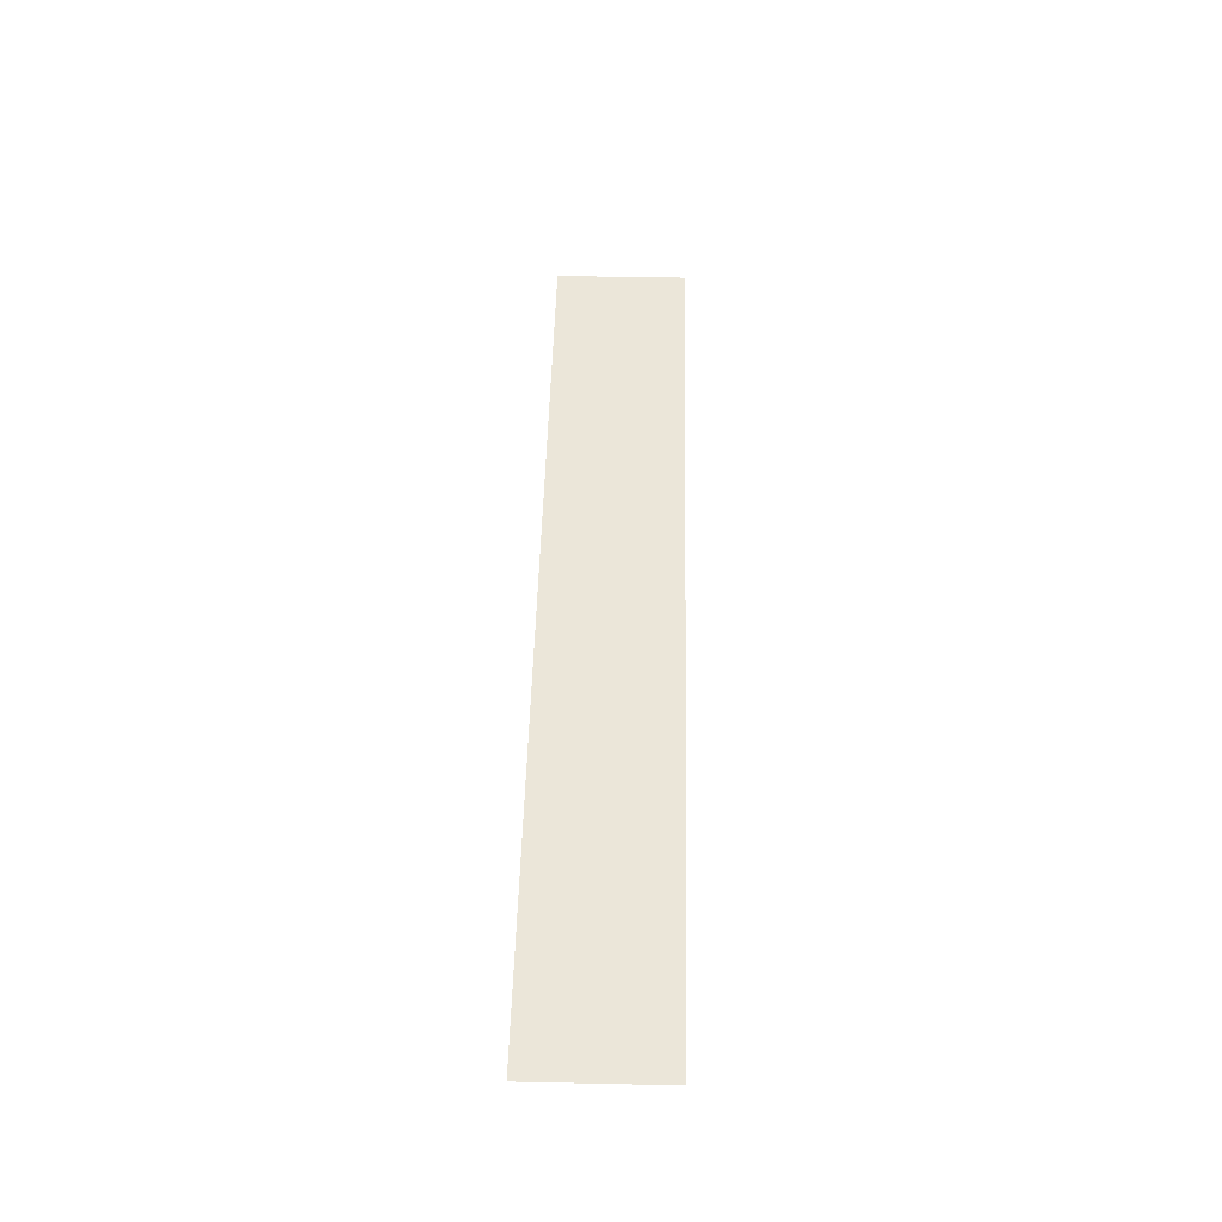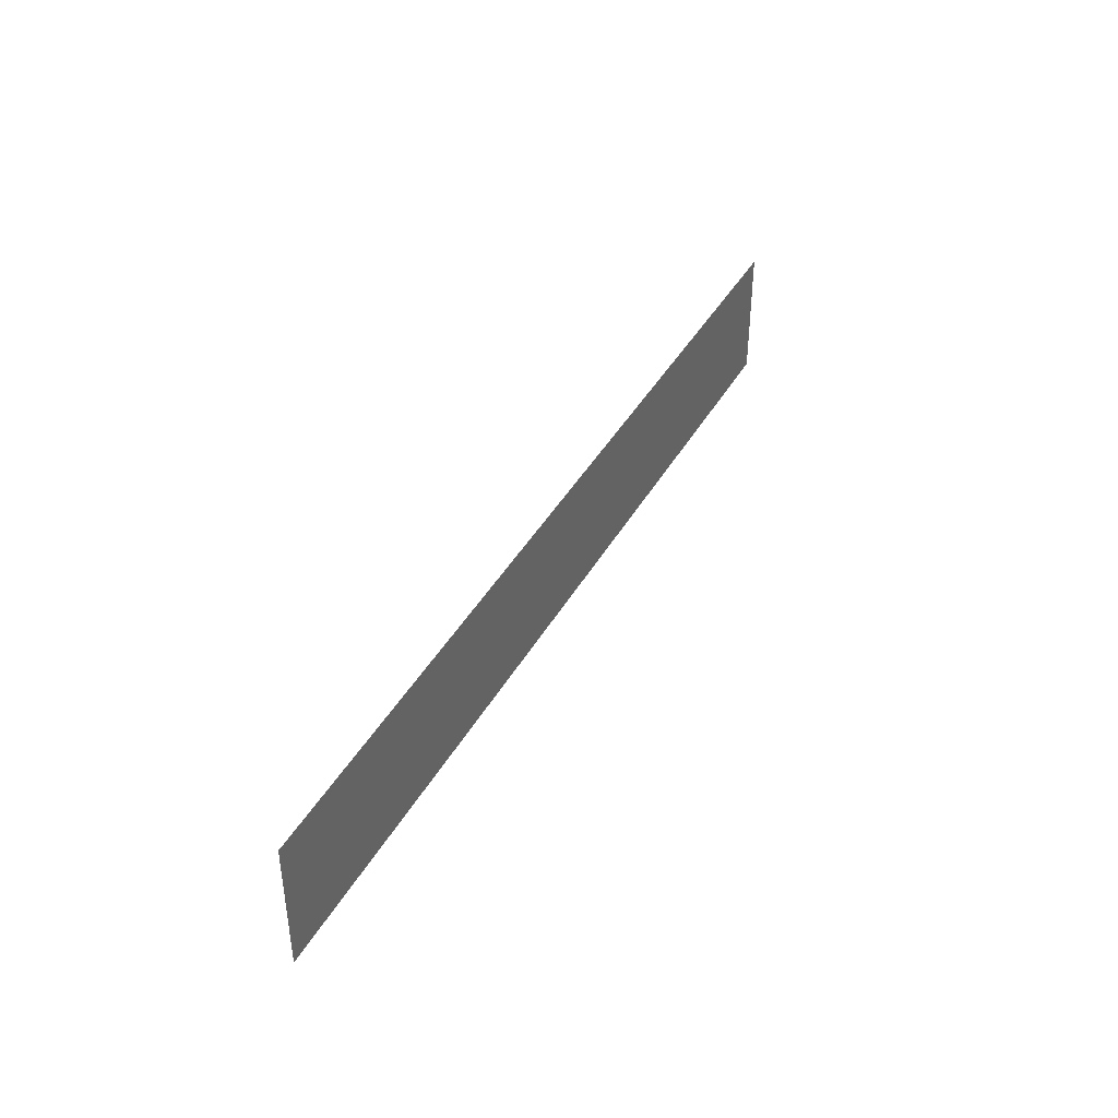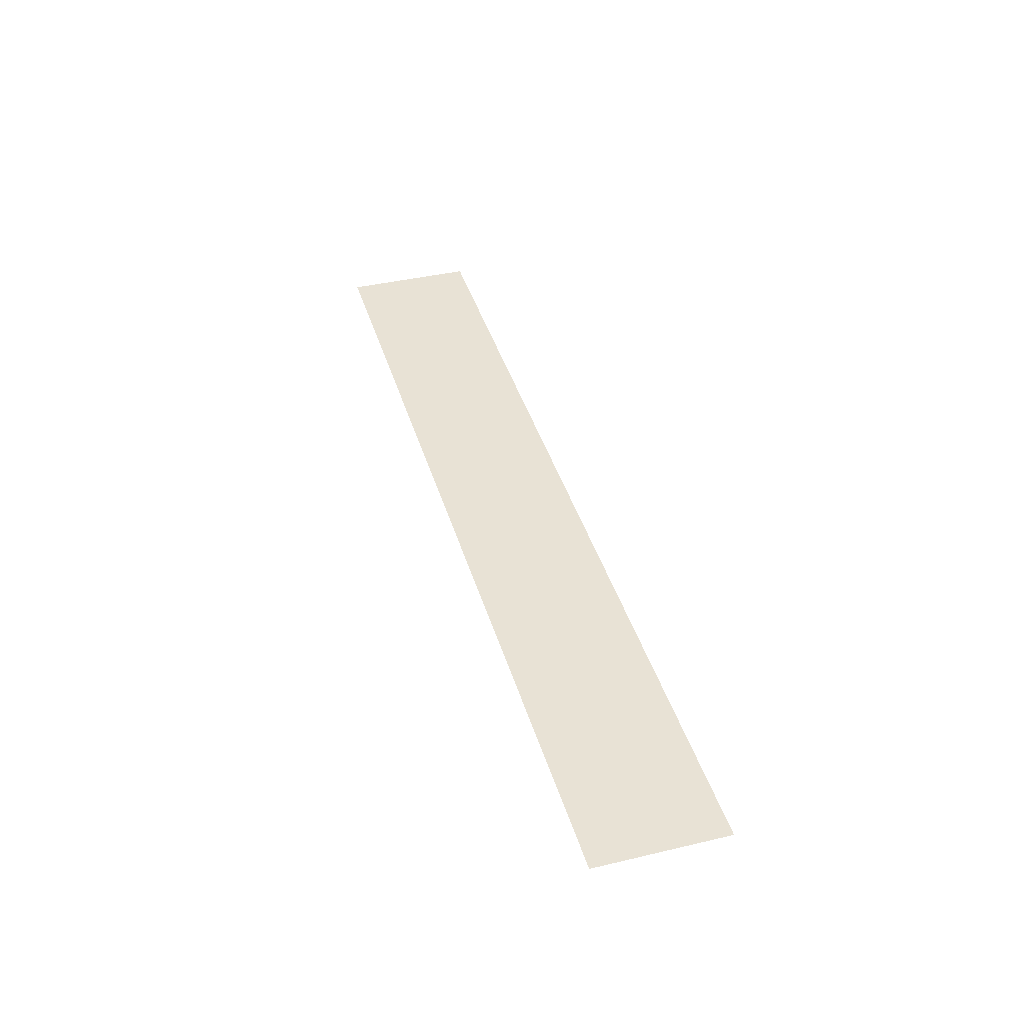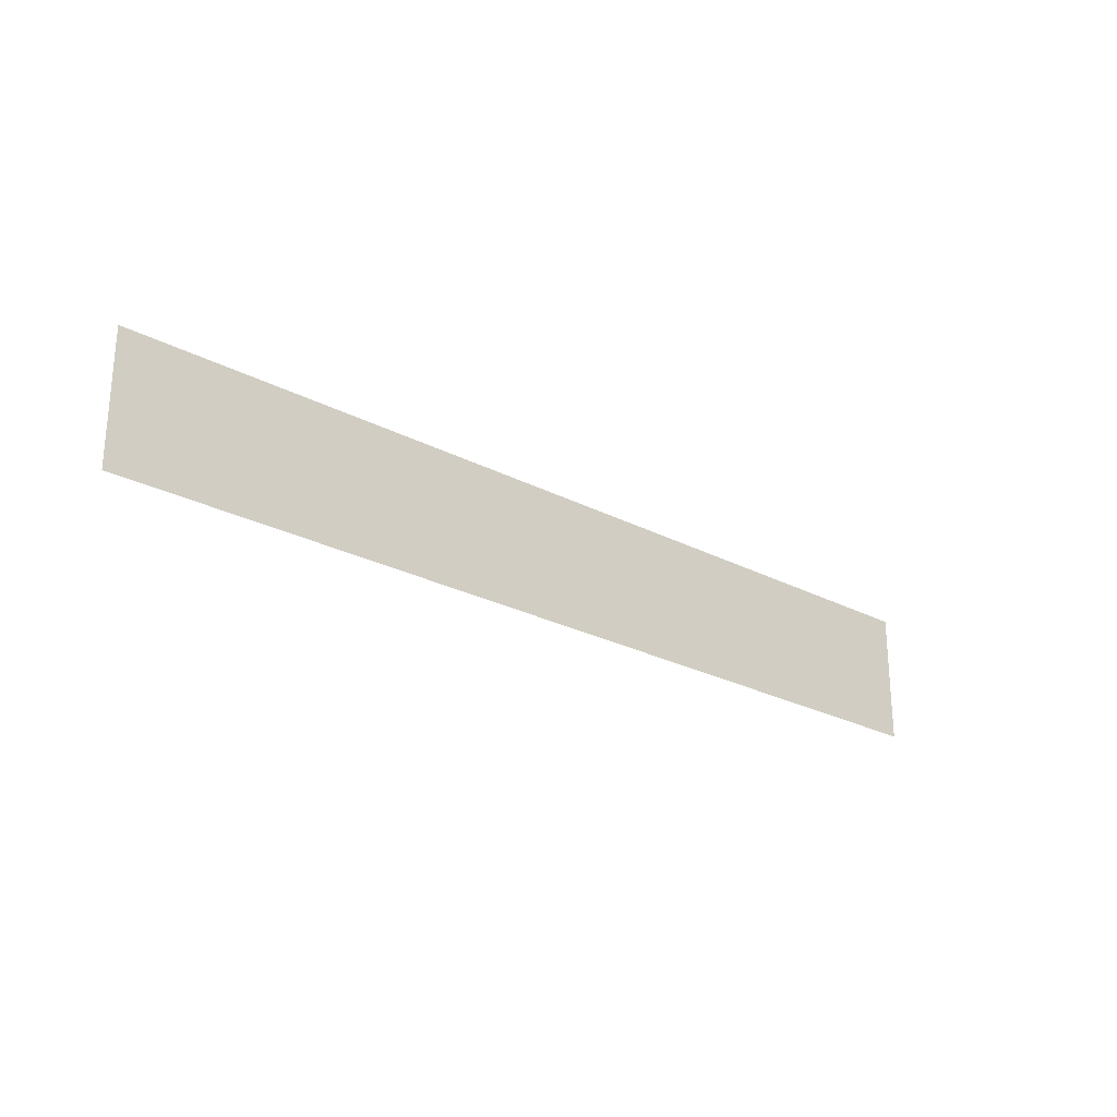
<metadata>
{"format":"obj","ext":"obj","renderer":"f3d","projection":"perspective","resolution":1024,"background":"white","views":[{"elev":48.1,"azim":91.3,"up":"+Y"},{"elev":40.1,"azim":-63.3,"up":"+Z"},{"elev":40.7,"azim":73.9,"up":"+Y"},{"elev":-25.2,"azim":-40.4,"up":"+Z"}]}
</metadata>
<code>
v 0.58 0 0.1
v 0.615 0 0.1
v 0.6047 0 0.1247
v 0.58 0 0.1
v 0.6047 0 0.1247
v 0.58 0 0.135
v 0.58 0 -0.005
v 0.615 0 -0.005
v 0.6047 0 0.01975
v 0.58 0 -0.005
v 0.6047 0 0.01975
v 0.58 0 0.03
v 0.58 0 -0.1
v 0.58 0 -0.135
v 0.6047 0 -0.1247
v 0.58 0 -0.1
v 0.6047 0 -0.1247
v 0.615 0 -0.1
v 0.395 0 -0.1
v 0.36 0 -0.1
v 0.3703 0 -0.1247
v 0.395 0 -0.1
v 0.3703 0 -0.1247
v 0.395 0 -0.135
v 0.395 0 0.01
v 0.36 0 0.01
v 0.3703 0 -0.01475
v 0.395 0 0.01
v 0.3703 0 -0.01475
v 0.395 0 -0.025
v 0.395 0 0.1
v 0.395 0 0.135
v 0.3703 0 0.1247
v 0.395 0 0.1
v 0.3703 0 0.1247
v 0.36 0 0.1
v 0.275 0 0.1
v 0.31 0 0.1
v 0.2997 0 0.1247
v 0.275 0 0.1
v 0.2997 0 0.1247
v 0.275 0 0.135
v 0.275 0 -0.005
v 0.275 0 -0.04
v 0.2997 0 -0.02975
v 0.275 0 -0.005
v 0.2997 0 -0.02975
v 0.31 0 -0.005
v -0.955 0 0.135
v -0.955 0 -0.135
v -0.895 0 -0.135
v -0.895 0 0.02
v -0.88 0 0.135
v -0.955 0 0.135
v -0.895 0 0.02
v -0.88 0 0.135
v -0.895 0 0.02
v -0.825 0 -0.135
v -0.79 0 -0.065
v -0.79 0 -0.065
v -0.825 0 -0.135
v -0.76 0 -0.135
v -0.695 0 0.02
v -0.705 0 0.135
v -0.79 0 -0.065
v -0.695 0 0.02
v -0.635 0 0.135
v -0.635 0 0.135
v -0.695 0 0.02
v -0.695 0 -0.135
v -0.635 0 -0.135
v -0.49 0 0.135
v -0.61 0 -0.135
v -0.495 0 -0.03
v -0.45 0 0.08
v -0.515 0 -0.08
v -0.495 0 -0.03
v -0.61 0 -0.135
v -0.54 0 -0.135
v -0.4 0 -0.03
v -0.495 0 -0.03
v -0.515 0 -0.08
v -0.38 0 -0.08
v -0.285 0 -0.135
v -0.405 0 0.135
v -0.4 0 -0.03
v -0.38 0 -0.08
v -0.38 0 -0.08
v -0.355 0 -0.135
v -0.285 0 -0.135
v -0.405 0 0.135
v -0.45 0 0.08
v -0.4 0 -0.03
v -0.405 0 0.135
v -0.49 0 0.135
v -0.45 0 0.08
v 0 0 0.135
v -0.255 0 0.135
v -0.195 0 0.085
v 0 0 0.085
v -0.195 0 0.025
v -0.195 0 0.085
v -0.255 0 0.135
v -0.255 0 -0.135
v -0.195 0 0.025
v -0.255 0 -0.135
v -0.195 0 -0.025
v -0.03 0 0.025
v -0.195 0 0.025
v -0.195 0 -0.025
v -0.03 0 -0.025
v -0.195 0 -0.025
v -0.255 0 -0.135
v -0.195 0 -0.08
v -0.195 0 -0.08
v -0.255 0 -0.135
v 0 0 -0.135
v 0 0 -0.08
v 0.275 0 0.135
v 0.05 0 0.135
v 0.115 0 0.085
v 0.25 0 0.085
v 0.275 0 0.1
v 0.275 0 0.135
v 0.25 0 0.085
v 0.25 0 0.01
v 0.115 0 0.01
v 0.115 0 0.085
v 0.05 0 0.135
v 0.05 0 -0.135
v 0.115 0 -0.04
v 0.05 0 -0.135
v 0.115 0 -0.135
v 0.115 0 0.01
v 0.05 0 -0.135
v 0.115 0 -0.04
v 0.115 0 0.01
v 0.115 0 -0.04
v 0.19 0 -0.04
v 0.25 0 0.01
v 0.26 0 -0.04
v 0.25 0 0.01
v 0.19 0 -0.04
v 0.245 0 -0.135
v 0.26 0 -0.04
v 0.245 0 -0.135
v 0.31 0 -0.135
v 0.26 0 -0.04
v 0.275 0 -0.04
v 0.275 0 -0.005
v 0.25 0 0.01
v 0.25 0 0.01
v 0.275 0 -0.005
v 0.31 0 -0.005
v 0.31 0 0.1
v 0.31 0 0.1
v 0.275 0 0.1
v 0.25 0 0.01
v 0.58 0 0.135
v 0.395 0 0.135
v 0.395 0 0.1
v 0.58 0 0.1
v 0.58 0 0.1
v 0.395 0 0.1
v 0.425 0 0.085
v 0.555 0 0.085
v 0.58 0 0.1
v 0.555 0 0.085
v 0.555 0 0.06
v 0.615 0 0.1
v 0.615 0 0.1
v 0.555 0 0.06
v 0.615 0 0.06
v 0.425 0 0.085
v 0.395 0 0.1
v 0.36 0 0.1
v 0.395 0 0.01
v 0.425 0 0.03
v 0.425 0 0.085
v 0.395 0 0.01
v 0.395 0 -0.025
v 0.36 0 0.1
v 0.36 0 0.01
v 0.395 0 0.01
v 0.425 0 0.03
v 0.395 0 -0.025
v 0.555 0 -0.025
v 0.58 0 -0.005
v 0.58 0 0.03
v 0.425 0 0.03
v 0.58 0 -0.005
v 0.615 0 -0.005
v 0.58 0 -0.005
v 0.555 0 -0.025
v 0.555 0 -0.08
v 0.615 0 -0.1
v 0.615 0 -0.005
v 0.555 0 -0.08
v 0.58 0 -0.1
v 0.58 0 -0.135
v 0.58 0 -0.1
v 0.555 0 -0.08
v 0.395 0 -0.135
v 0.395 0 -0.1
v 0.395 0 -0.135
v 0.555 0 -0.08
v 0.425 0 -0.08
v 0.36 0 -0.1
v 0.395 0 -0.1
v 0.425 0 -0.08
v 0.36 0 -0.06
v 0.425 0 -0.06
v 0.36 0 -0.06
v 0.425 0 -0.08
v 0.74 0 -0.01
v 0.675 0 0.135
v 0.675 0 -0.135
v 0.74 0 -0.135
v 0.675 0 0.135
v 0.74 0 -0.01
v 0.74 0 0.03
v 0.74 0 0.135
v 0.675 0 0.135
v 0.74 0 0.03
v 0.805 0 0.01
v 0.74 0 0.03
v 0.74 0 -0.01
v 0.95 0 -0.135
v 0.74 0 -0.01
v 0.865 0 -0.135
v 0.95 0 -0.135
v 0.74 0 0.03
v 0.805 0 0.01
v 0.95 0 0.135
v 0.86 0 0.135
v 0.615 0 0.135
v 0.6047 0 0.1247
v 0.615 0 0.1
v 0.615 0 0.135
v 0.58 0 0.135
v 0.6047 0 0.1247
v 0.615 0 0.03
v 0.6047 0 0.01975
v 0.615 0 -0.005
v 0.615 0 0.03
v 0.58 0 0.03
v 0.6047 0 0.01975
v 0.615 0 -0.135
v 0.6047 0 -0.1247
v 0.58 0 -0.135
v 0.615 0 -0.135
v 0.615 0 -0.1
v 0.6047 0 -0.1247
v 0.36 0 -0.135
v 0.3703 0 -0.1247
v 0.36 0 -0.1
v 0.36 0 -0.135
v 0.395 0 -0.135
v 0.3703 0 -0.1247
v 0.36 0 -0.025
v 0.3703 0 -0.01475
v 0.36 0 0.01
v 0.36 0 -0.025
v 0.395 0 -0.025
v 0.3703 0 -0.01475
v 0.36 0 0.135
v 0.3703 0 0.1247
v 0.395 0 0.135
v 0.36 0 0.135
v 0.36 0 0.1
v 0.3703 0 0.1247
v 0.31 0 0.135
v 0.2997 0 0.1247
v 0.31 0 0.1
v 0.31 0 0.135
v 0.275 0 0.135
v 0.2997 0 0.1247
v 0.31 0 -0.04
v 0.2997 0 -0.02975
v 0.275 0 -0.04
v 0.31 0 -0.04
v 0.31 0 -0.005
v 0.2997 0 -0.02975
v -0.705 0 0.135
v -0.88 0 0.135
v -0.79 0 -0.065
v -0.895 0 0.02
v -0.895 0 -0.135
v -0.825 0 -0.135
v -0.695 0 0.02
v -0.76 0 -0.135
v -0.695 0 -0.135
v -0.61 0 -0.135
v -0.49 0 0.135
v -0.635 0 0.135
v -0.635 0 -0.135
v -0.45 0 0.08
v -0.495 0 -0.03
v -0.4 0 -0.03
v -0.38 0 -0.08
v -0.515 0 -0.08
v -0.54 0 -0.135
v -0.355 0 -0.135
v -0.285 0 -0.135
v -0.255 0 -0.135
v -0.255 0 0.135
v -0.405 0 0.135
v -0.195 0 0.085
v -0.195 0 0.025
v -0.03 0 0.025
v 0 0 0.085
v -0.03 0 -0.025
v -0.195 0 -0.025
v -0.195 0 -0.08
v 0 0 -0.08
v -0.03 0 0.025
v -0.03 0 -0.025
v 0 0 -0.08
v 0 0 0.085
v 0.05 0 0.135
v 0 0 0.135
v 0 0 0.085
v 0.05 0 0.135
v 0 0 0.085
v 0 0 -0.08
v 0.05 0 -0.135
v 0 0 -0.08
v 0 0 -0.135
v 0.05 0 -0.135
v 0.115 0 0.01
v 0.25 0 0.01
v 0.25 0 0.085
v 0.115 0 0.085
v 0.19 0 -0.04
v 0.115 0 -0.04
v 0.115 0 -0.135
v 0.245 0 -0.135
v 0.31 0 -0.135
v 0.36 0 -0.135
v 0.36 0 -0.1
v 0.26 0 -0.04
v 0.275 0 -0.04
v 0.26 0 -0.04
v 0.36 0 -0.1
v 0.31 0 -0.04
v 0.275 0 -0.04
v 0.36 0 -0.1
v 0.36 0 -0.06
v 0.31 0 -0.04
v 0.36 0 -0.06
v 0.36 0 -0.025
v 0.31 0 -0.005
v 0.31 0 -0.005
v 0.36 0 -0.025
v 0.36 0 0.01
v 0.31 0 0.1
v 0.36 0 0.1
v 0.31 0 0.1
v 0.36 0 0.01
v 0.31 0 0.1
v 0.36 0 0.1
v 0.36 0 0.135
v 0.31 0 0.135
v 0.395 0 -0.025
v 0.36 0 -0.025
v 0.36 0 -0.06
v 0.425 0 -0.06
v 0.555 0 -0.025
v 0.395 0 -0.025
v 0.425 0 -0.06
v 0.555 0 -0.08
v 0.425 0 -0.06
v 0.425 0 -0.08
v 0.555 0 -0.08
v 0.555 0 0.085
v 0.425 0 0.085
v 0.425 0 0.03
v 0.555 0 0.06
v 0.555 0 0.06
v 0.425 0 0.03
v 0.58 0 0.03
v 0.615 0 0.06
v 0.615 0 0.06
v 0.58 0 0.03
v 0.615 0 0.03
v 0.675 0 0.135
v 0.615 0 0.1
v 0.615 0 0.06
v 0.675 0 0.135
v 0.615 0 0.135
v 0.615 0 0.1
v 0.615 0 0.03
v 0.675 0 -0.135
v 0.675 0 0.135
v 0.615 0 0.06
v 0.615 0 0.03
v 0.615 0 -0.005
v 0.675 0 -0.135
v 0.615 0 -0.005
v 0.615 0 -0.1
v 0.675 0 -0.135
v 0.615 0 -0.1
v 0.615 0 -0.135
v 0.675 0 -0.135
v 0.86 0 0.135
v 0.74 0 0.135
v 0.74 0 0.03
v 0.95 0 0.135
v 0.805 0 0.01
v 0.95 0 -0.135
v 0.74 0 -0.01
v 0.74 0 -0.135
v 0.865 0 -0.135
g mesh7167053
f 1 2 3
f 4 5 6
g mesh7167055
f 7 8 9
f 10 11 12
g mesh7167057
f 13 14 15
f 16 17 18
g mesh7167059
f 19 20 21
f 22 23 24
g mesh7167061
f 25 26 27
f 28 29 30
g mesh7167063
f 31 32 33
f 34 35 36
g mesh7167065
f 37 38 39
f 40 41 42
g mesh7167067
f 43 44 45
f 46 47 48
f 49 50 51
f 51 52 49
f 53 54 55
f 56 57 58
f 58 59 56
f 60 61 62
f 62 63 60
f 64 65 66
f 66 67 64
f 68 69 70
f 70 71 68
f 72 73 74
f 74 75 72
f 76 77 78
f 78 79 76
f 80 81 82
f 82 83 80
f 84 85 86
f 86 87 84
f 88 89 90
f 91 92 93
f 94 95 96
f 97 98 99
f 99 100 97
f 101 102 103
f 103 104 101
f 105 106 107
f 108 109 110
f 110 111 108
f 112 113 114
f 115 116 117
f 117 118 115
f 119 120 121
f 121 122 119
f 123 124 125
f 125 126 123
f 127 128 129
f 129 130 127
f 131 132 133
f 134 135 136
f 137 138 139
f 139 140 137
f 141 142 143
f 143 144 141
f 145 146 147
f 148 149 150
f 150 151 148
f 152 153 154
f 154 155 152
f 156 157 158
f 159 160 161
f 161 162 159
f 163 164 165
f 165 166 163
f 167 168 169
f 169 170 167
f 171 172 173
f 174 175 176
f 176 177 174
f 178 179 180
f 180 181 178
f 182 183 184
f 185 186 187
f 187 188 185
f 189 190 191
f 192 193 194
f 194 195 192
f 196 197 198
f 198 199 196
f 200 201 202
f 202 203 200
f 204 205 206
f 206 207 204
f 208 209 210
f 210 211 208
f 212 213 214
f 215 216 217
f 217 218 215
f 219 220 221
f 222 223 224
f 225 226 227
f 227 228 225
f 229 230 231
f 232 233 234
f 234 235 232
g mesh7167069
f 236 237 238
f 239 240 241
g mesh7167071
f 242 243 244
f 245 246 247
g mesh7167073
f 248 249 250
f 251 252 253
g mesh7167075
f 254 255 256
f 257 258 259
g mesh7167077
f 260 261 262
f 263 264 265
g mesh7167079
f 266 267 268
f 269 270 271
g mesh7167081
f 272 273 274
f 275 276 277
g mesh7167083
f 278 279 280
f 281 282 283
f 284 285 286
f 287 288 289
f 290 291 292
f 293 294 295
f 295 296 293
f 297 298 299
f 300 301 302
f 302 303 300
f 304 305 306
f 306 307 304
f 308 309 310
f 310 311 308
f 312 313 314
f 314 315 312
f 316 317 318
f 318 319 316
f 320 321 322
f 323 324 325
f 325 326 323
f 327 328 329
f 330 331 332
f 332 333 330
f 334 335 336
f 336 337 334
f 338 339 340
f 340 341 338
f 342 343 344
f 345 346 347
f 347 348 345
f 349 350 351
f 351 352 349
f 353 354 355
f 355 356 353
f 357 358 359
f 360 361 362
f 362 363 360
f 364 365 366
f 366 367 364
f 368 369 370
f 370 371 368
f 372 373 374
f 375 376 377
f 377 378 375
f 379 380 381
f 381 382 379
f 383 384 385
f 386 387 388
f 389 390 391
f 392 393 394
f 394 395 392
f 396 397 398
f 399 400 401
f 402 403 404
f 405 406 407
f 408 409 410
f 411 412 413

</code>
